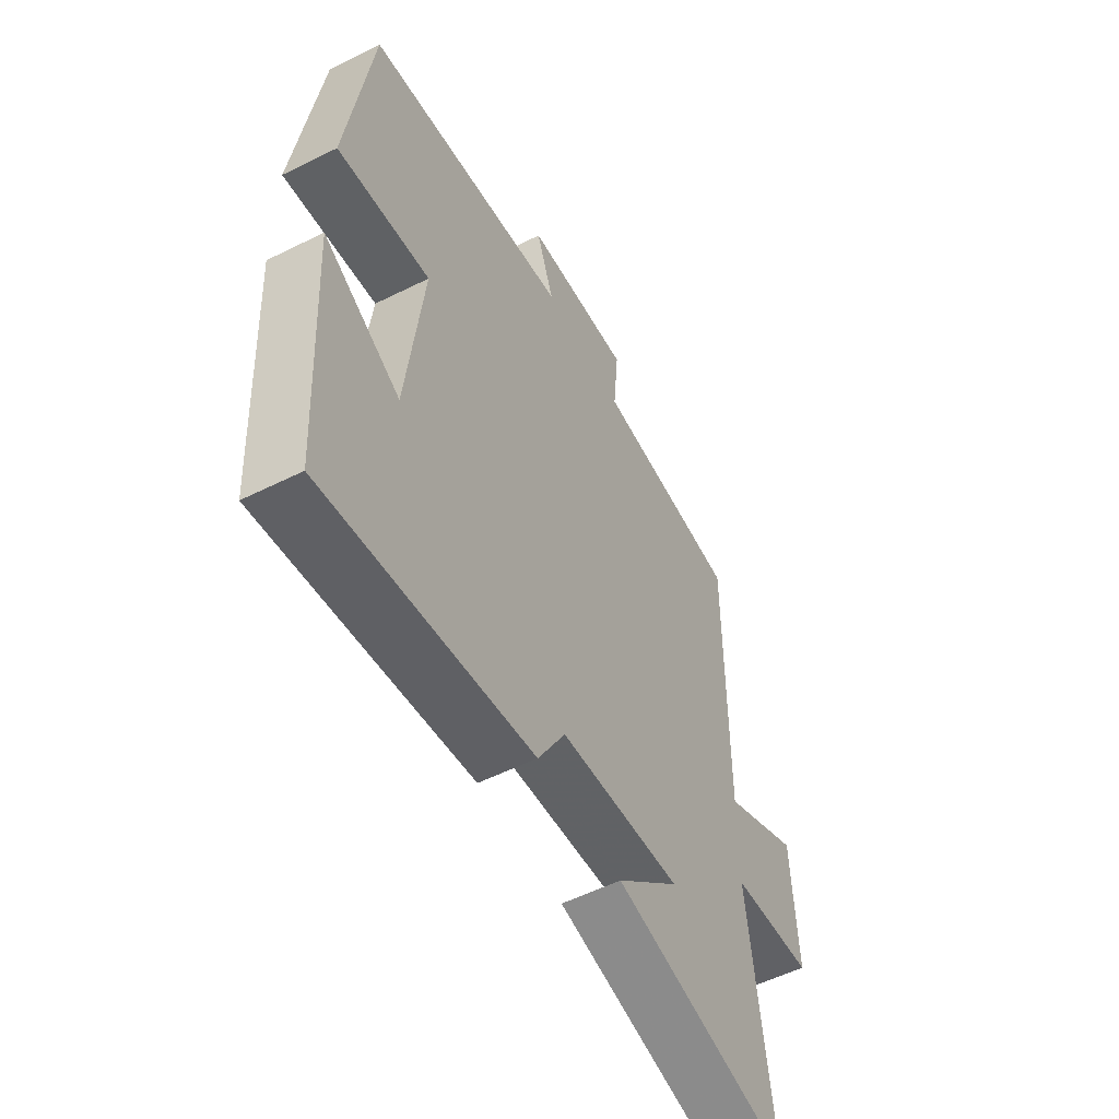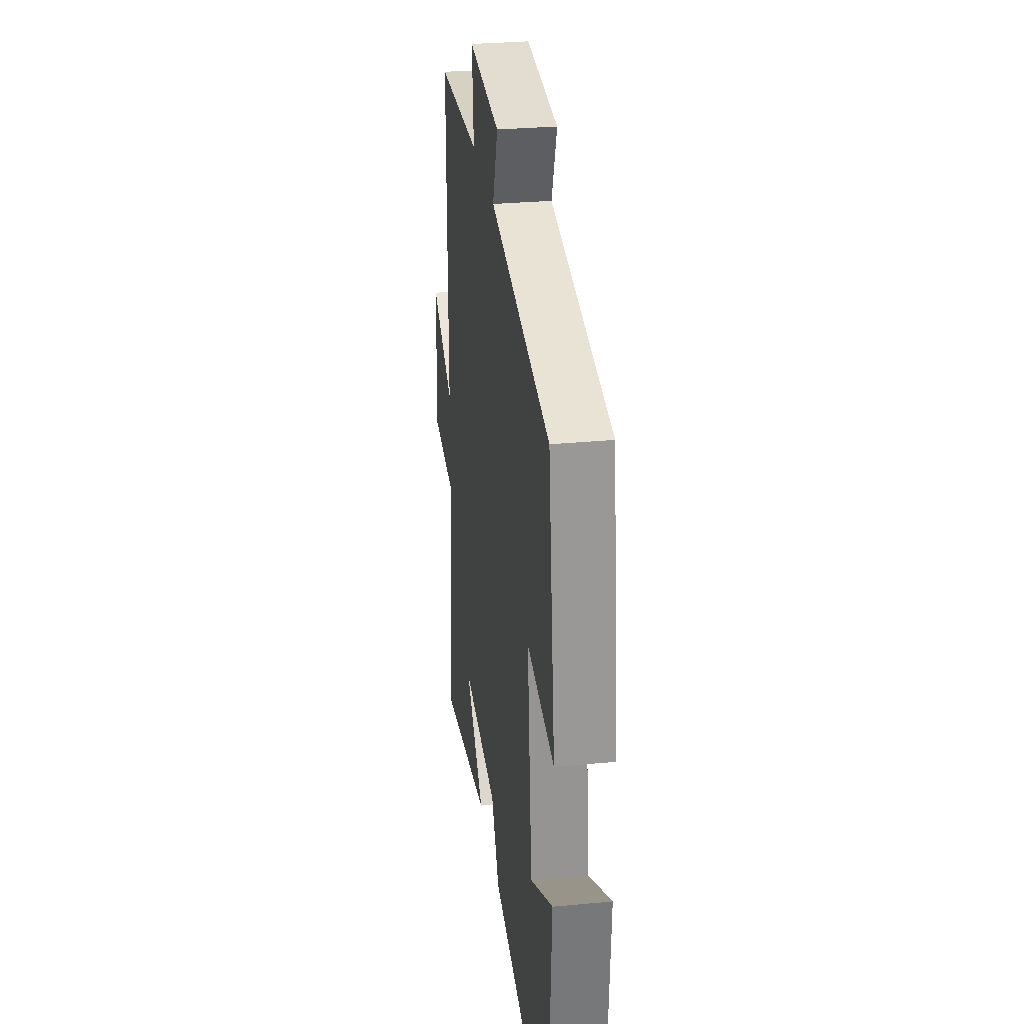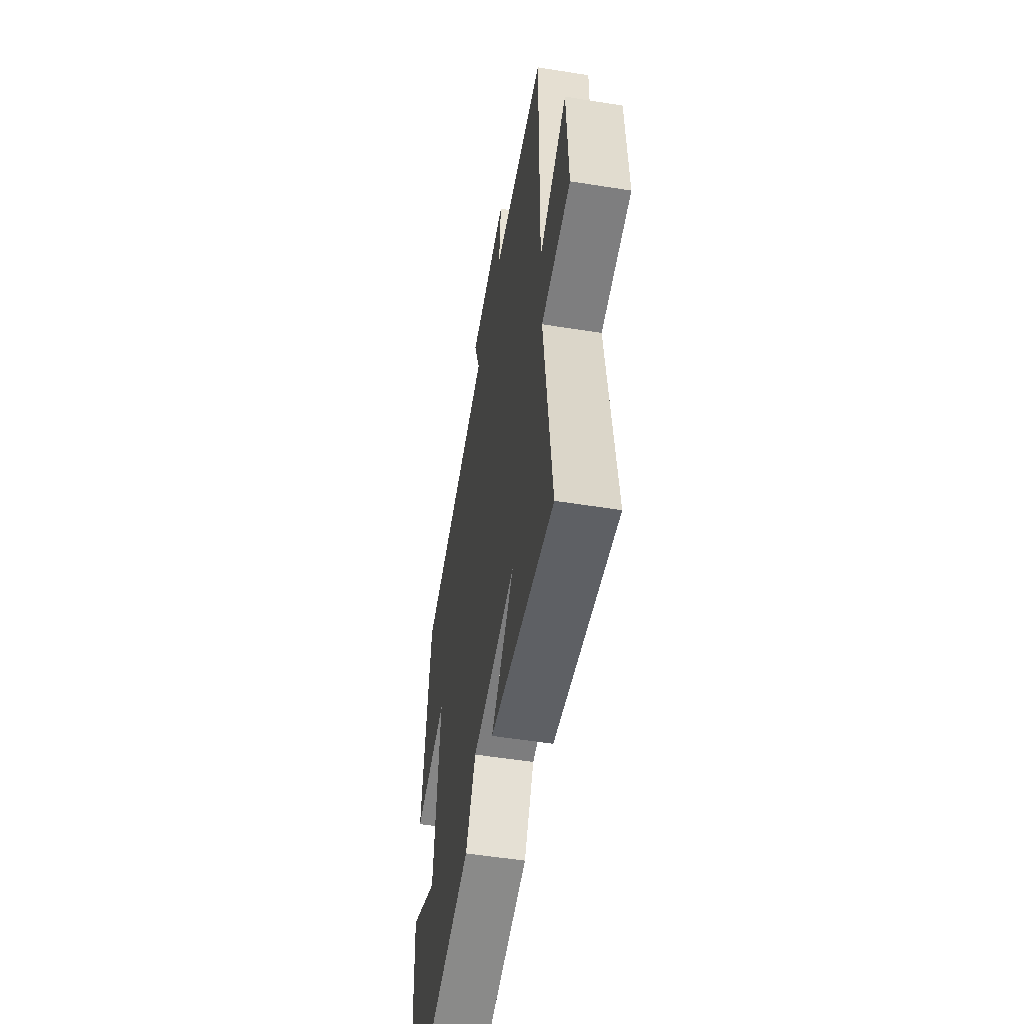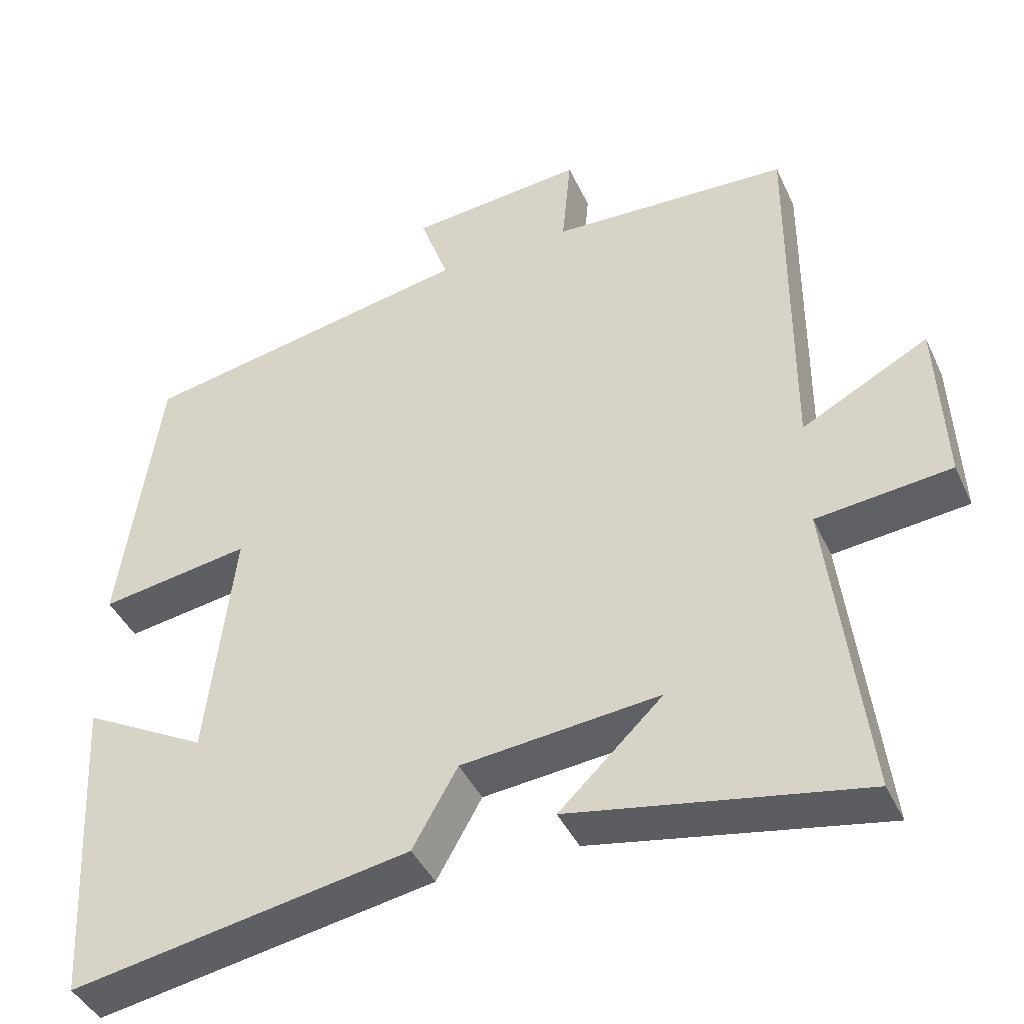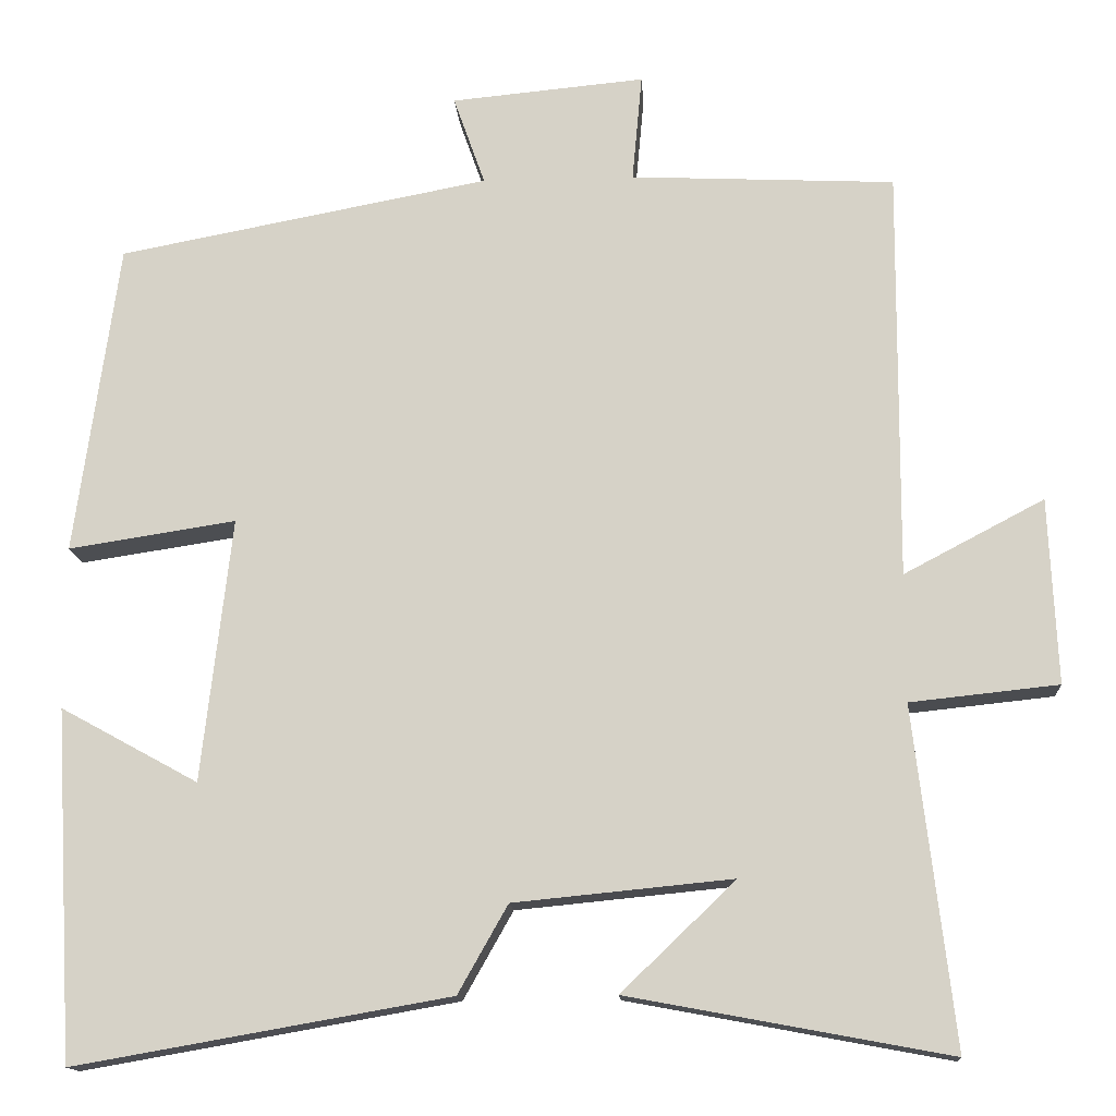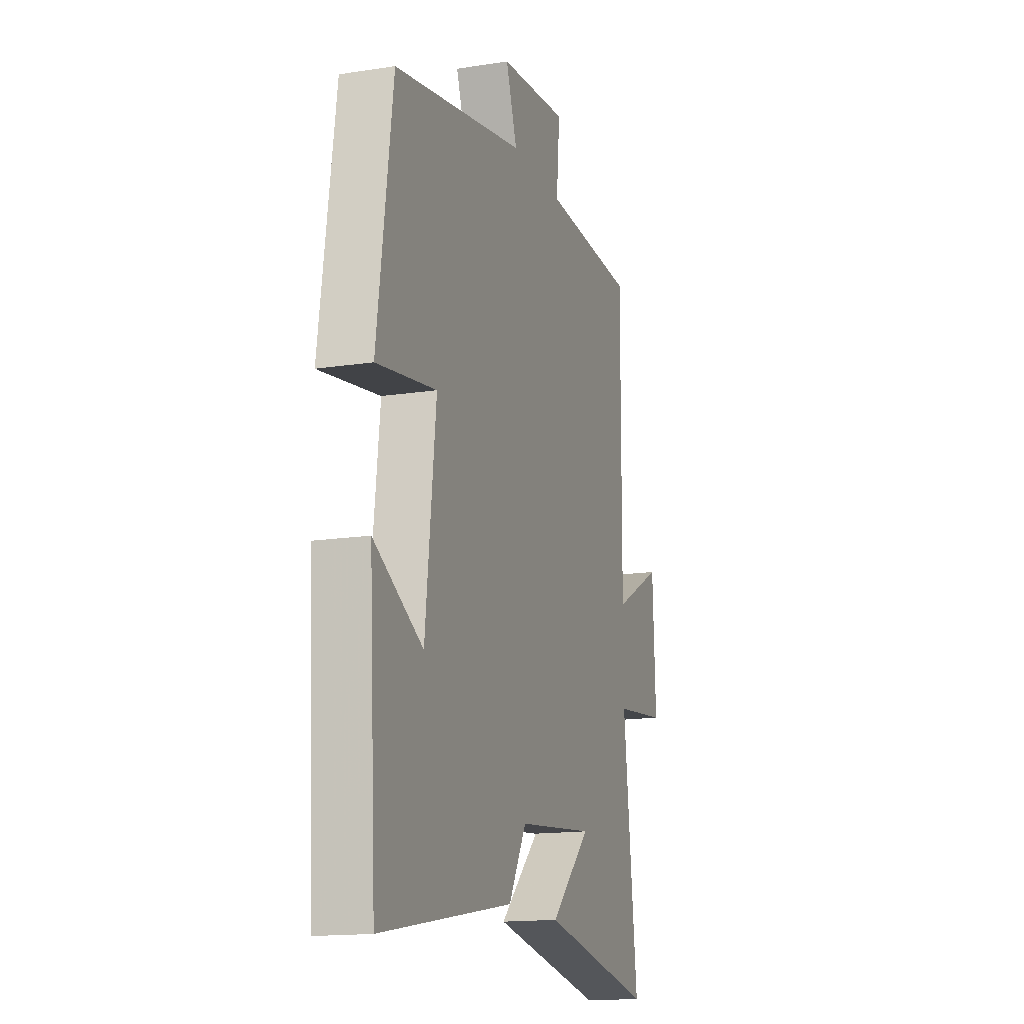
<metadata>
{"format":"obj","ext":"obj","renderer":"f3d","projection":"perspective","resolution":1024,"background":"white","views":[{"elev":-55.3,"azim":-62.3,"up":"+Z"},{"elev":29.8,"azim":-97.9,"up":"+Z"},{"elev":-53.4,"azim":80.3,"up":"+Z"},{"elev":-42.2,"azim":23.5,"up":"+Z"},{"elev":-14.3,"azim":3.7,"up":"+Z"},{"elev":-15.4,"azim":-71.8,"up":"+Z"}]}
</metadata>
<code>
v -0.448 0.07 0.415
v 0 0.07 0.5
v -0.038 0.07 0.608
v 0.196 0.07 0.63
v 0.184 0.07 0.5
v 0.503 0.07 0.485
v 0.5 0.07 -0.01
v 0.669 0.07 0.079
v 0.679 0.07 -0.145
v 0.5 0.07 -0.164
v 0.548 0.07 -0.572
v 0.161 0.07 -0.5
v 0.299 0.07 -0.368
v 0.035 0.07 -0.394
v -0.025 0.07 -0.5
v -0.476 0.07 -0.579
v -0.5 0.07 -0.158
v -0.334 0.07 -0.249
v -0.298 0.07 0.069
v -0.5 0.07 0.038
v -0.448 0 0.415
v 0 0 0.5
v -0.038 0 0.608
v 0.196 0 0.63
v 0.184 0 0.5
v 0.503 0 0.485
v 0.5 0 -0.01
v 0.669 0 0.079
v 0.679 0 -0.145
v 0.5 0 -0.164
v 0.548 0 -0.572
v 0.161 0 -0.5
v 0.299 0 -0.368
v 0.035 0 -0.394
v -0.025 0 -0.5
v -0.476 0 -0.579
v -0.5 0 -0.158
v -0.334 0 -0.249
v -0.298 0 0.069
v -0.5 0 0.038
f 19 20 1 2
f 18 19 2
f 15 16 17 18
f 14 15 18 2
f 13 14 2
f 11 12 13
f 10 11 13 2
f 7 8 9 10
f 7 10 2 3
f 5 6 7
f 5 7 3
f 3 4 5
f 22 21 40 39
f 22 39 38
f 38 37 36 35
f 22 38 35 34
f 22 34 33
f 33 32 31
f 22 33 31 30
f 30 29 28 27
f 23 22 30 27
f 27 26 25
f 23 27 25
f 25 24 23
f 1 21 22 2
f 2 22 23 3
f 3 23 24 4
f 4 24 25 5
f 5 25 26 6
f 6 26 27 7
f 7 27 28 8
f 8 28 29 9
f 9 29 30 10
f 10 30 31 11
f 11 31 32 12
f 12 32 33 13
f 13 33 34 14
f 14 34 35 15
f 15 35 36 16
f 16 36 37 17
f 17 37 38 18
f 18 38 39 19
f 19 39 40 20
f 20 40 21 1

</code>
